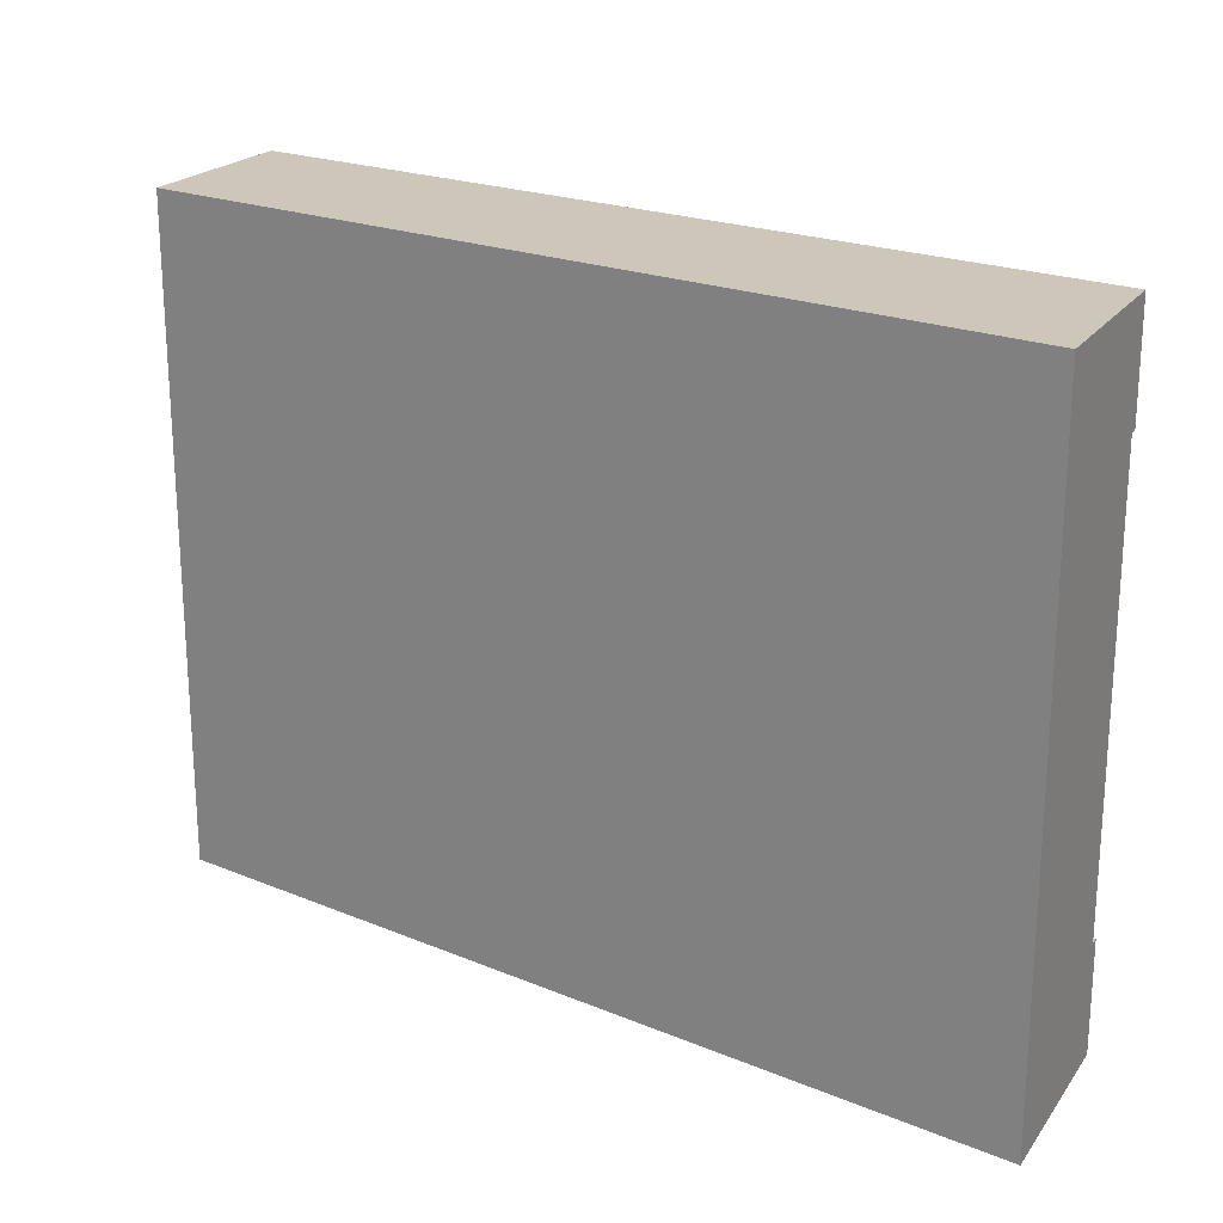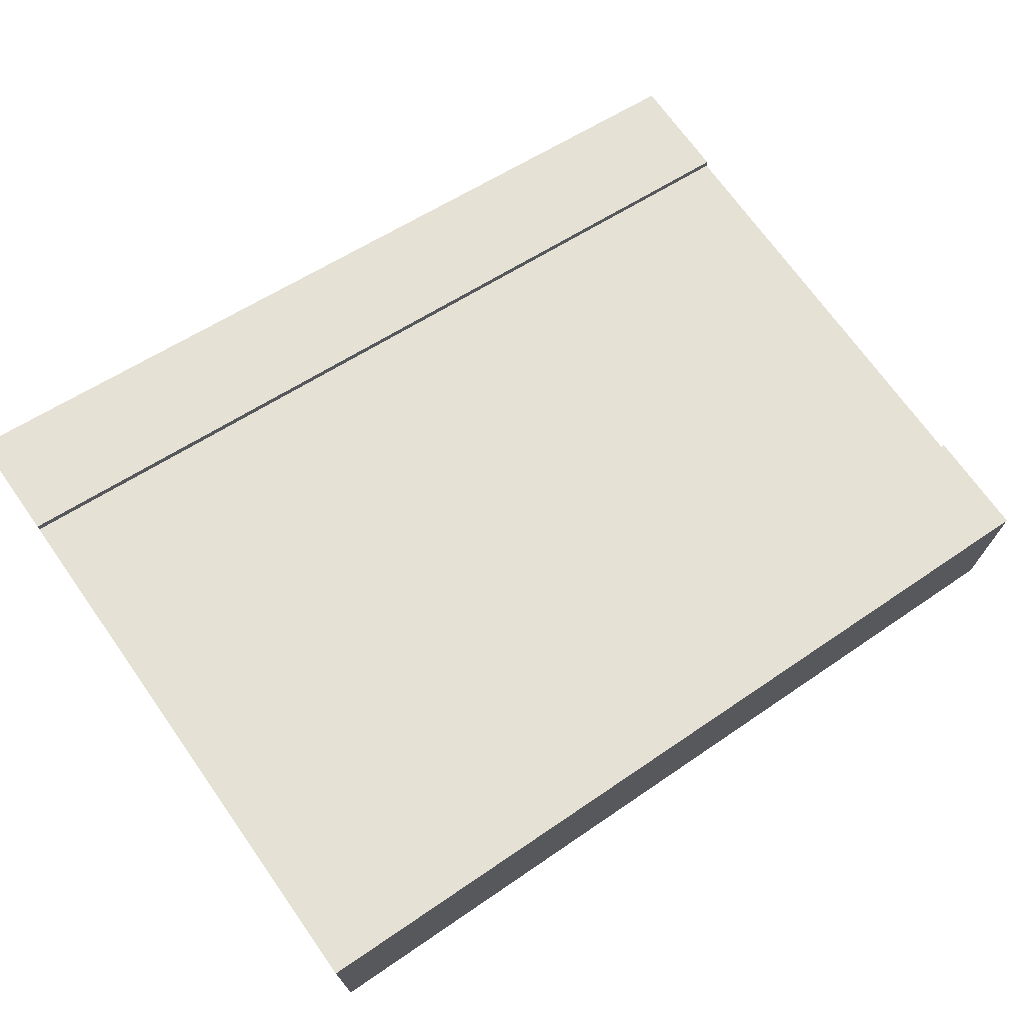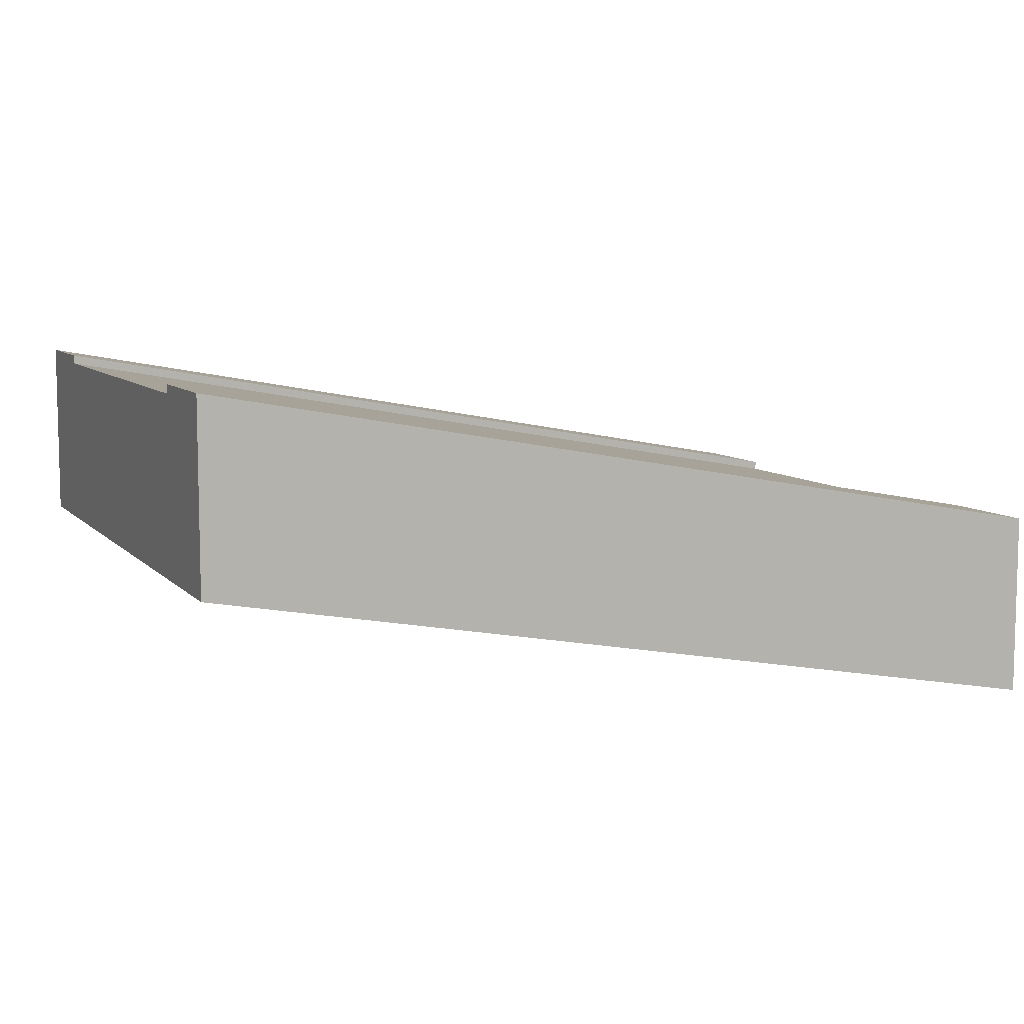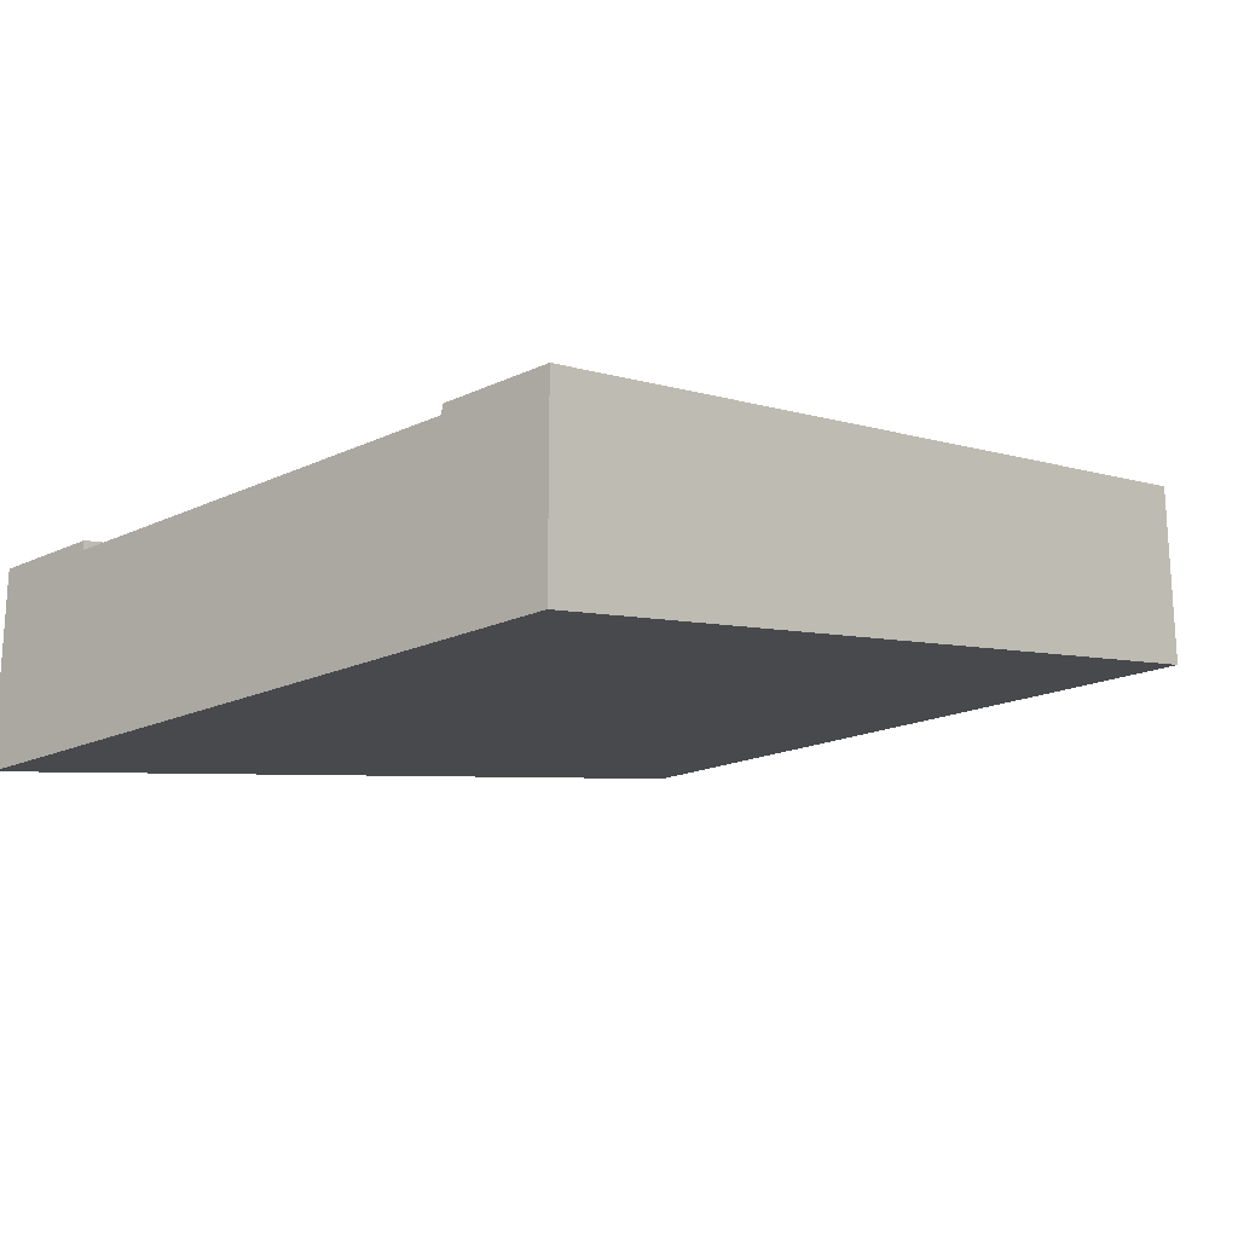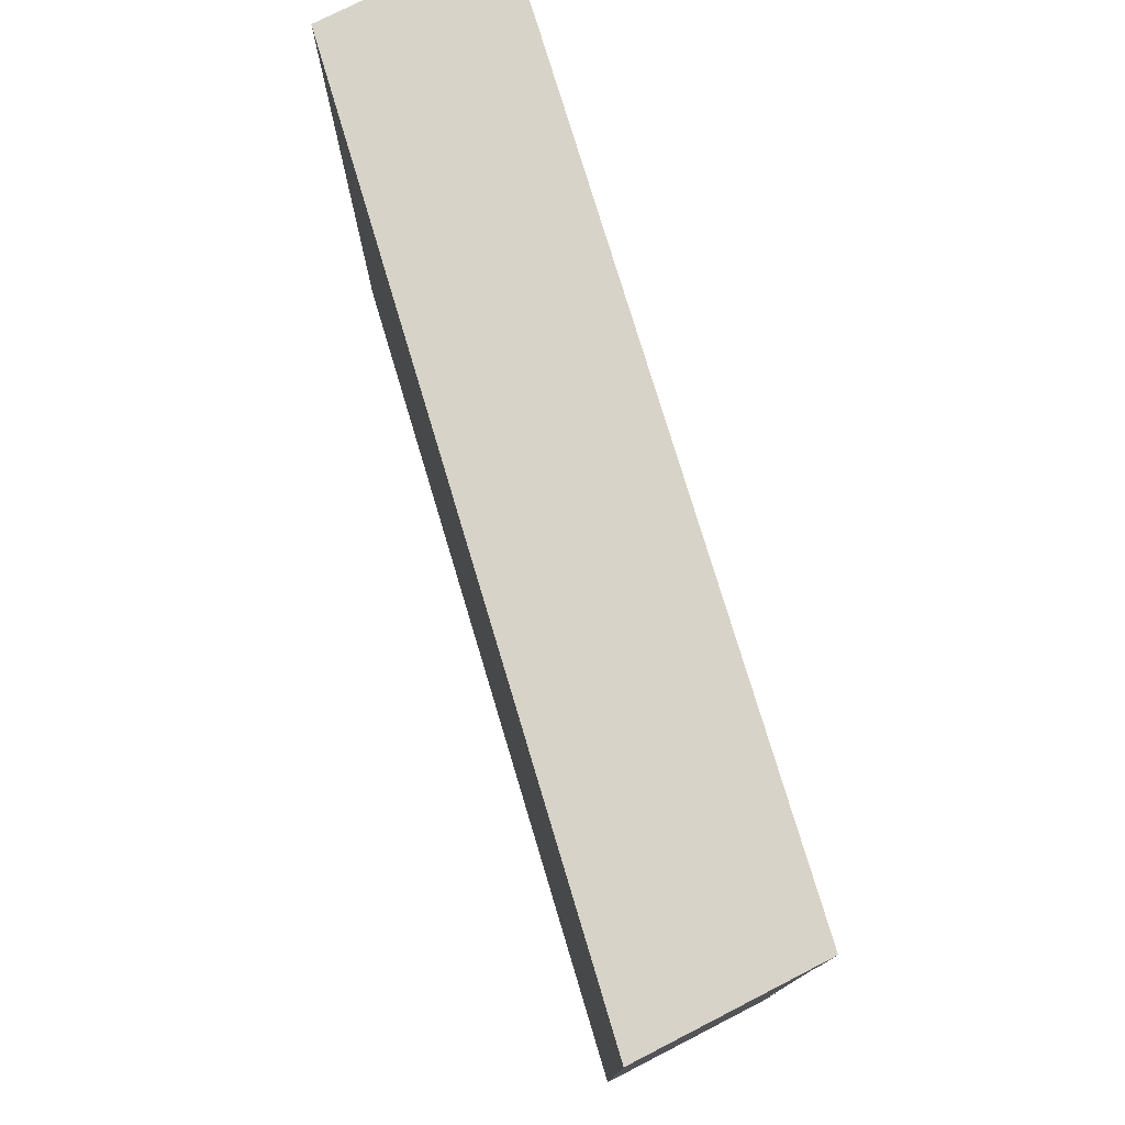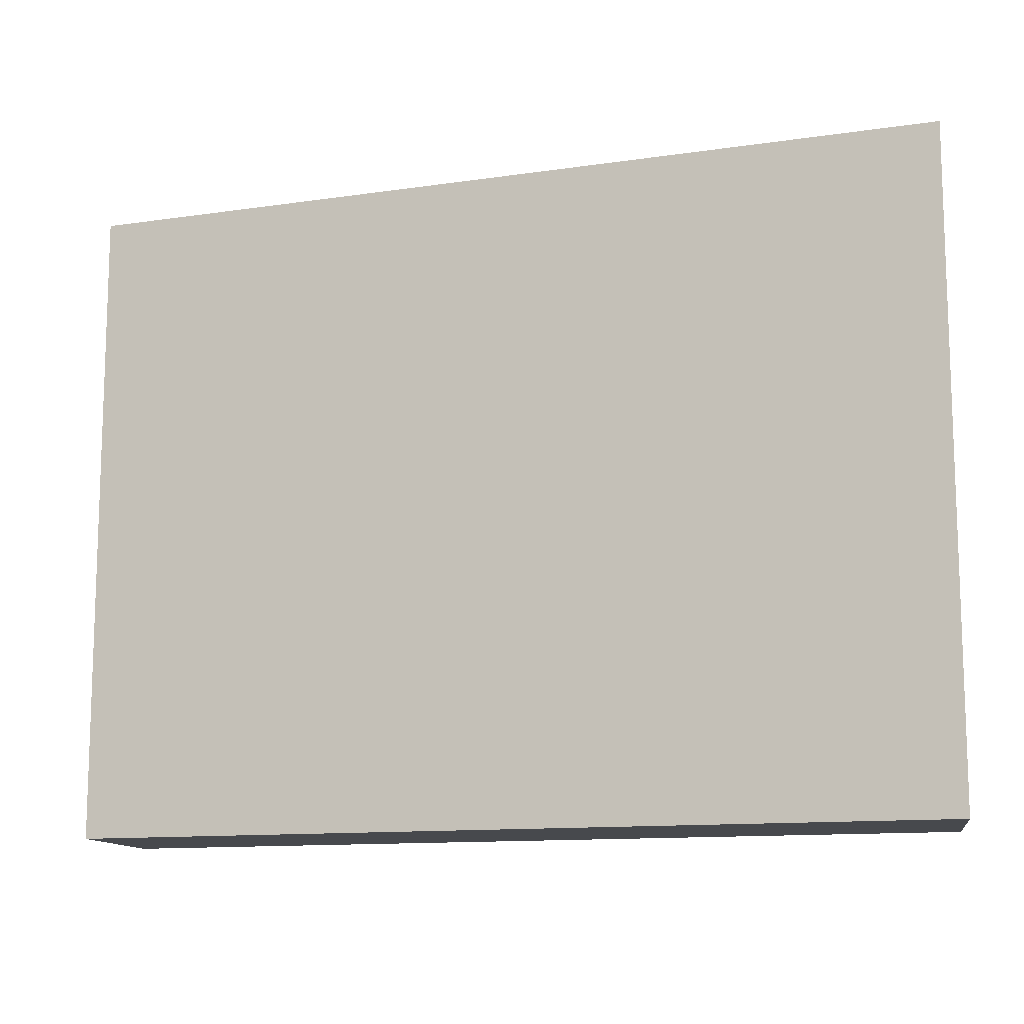
<metadata>
{"format":"obj","ext":"obj","renderer":"f3d","projection":"perspective","resolution":1024,"background":"white","views":[{"elev":21.3,"azim":25.9,"up":"+Z"},{"elev":71.0,"azim":-35.4,"up":"+Y"},{"elev":8.2,"azim":-23.2,"up":"+Y"},{"elev":-18.2,"azim":132.0,"up":"+Y"},{"elev":76.7,"azim":62.9,"up":"+Z"},{"elev":-12.0,"azim":9.0,"up":"+Z"}]}
</metadata>
<code>
o Mesh1_Group1_Model.200
v -1.5 0.85 -0.375
v -1.5 1.15 1.125
v -1.5 1.15 -0.375
v 1.5 0.6 1.125
v 1.5 0.6 -0.375
v 1.5 0.3 -0.375
v -1.5 0.85 1.125
v 1.5 0.3 1.125
v -1.5 0.55 -0.75
v -1.5 0.55 1.5
v 1.5 0 -0.75
v 1.5 0 1.5
v 1.5 0.63 1.5
v -1.5 1.18 1.5
v 1.5 0.63 -0.75
v -1.5 1.18 -0.75
v -1.5 1.18 -0.375
v 1.5 0.63 -0.375
v 1.5 0.63 1.125
v -1.5 1.18 1.125
f 1 2 3
f 3 4 5
f 4 6 5
f 1 7 2
f 3 2 4
f 4 8 6
f 9 10 1
f 10 11 12
f 10 13 14
f 12 11 8
f 15 9 16
f 15 17 18
f 3 18 17
f 2 19 4
f 14 19 20
f 10 14 7
f 14 20 2
f 2 7 14
f 17 16 3
f 16 9 1
f 3 16 1
f 10 7 1
f 10 9 11
f 10 12 13
f 11 15 6
f 15 18 5
f 5 6 15
f 19 13 4
f 13 12 8
f 4 13 8
f 11 6 8
f 15 11 9
f 15 16 17
f 3 5 18
f 2 20 19
f 14 13 19

</code>
